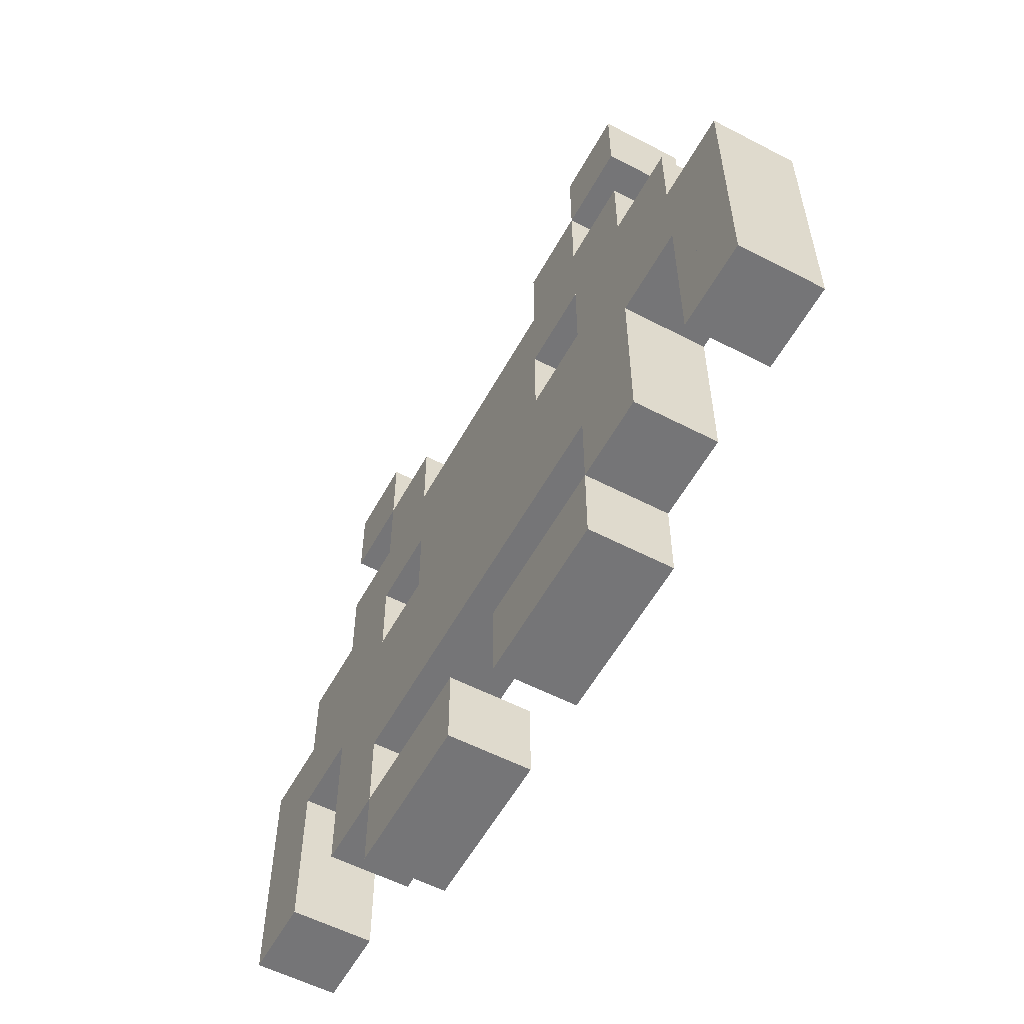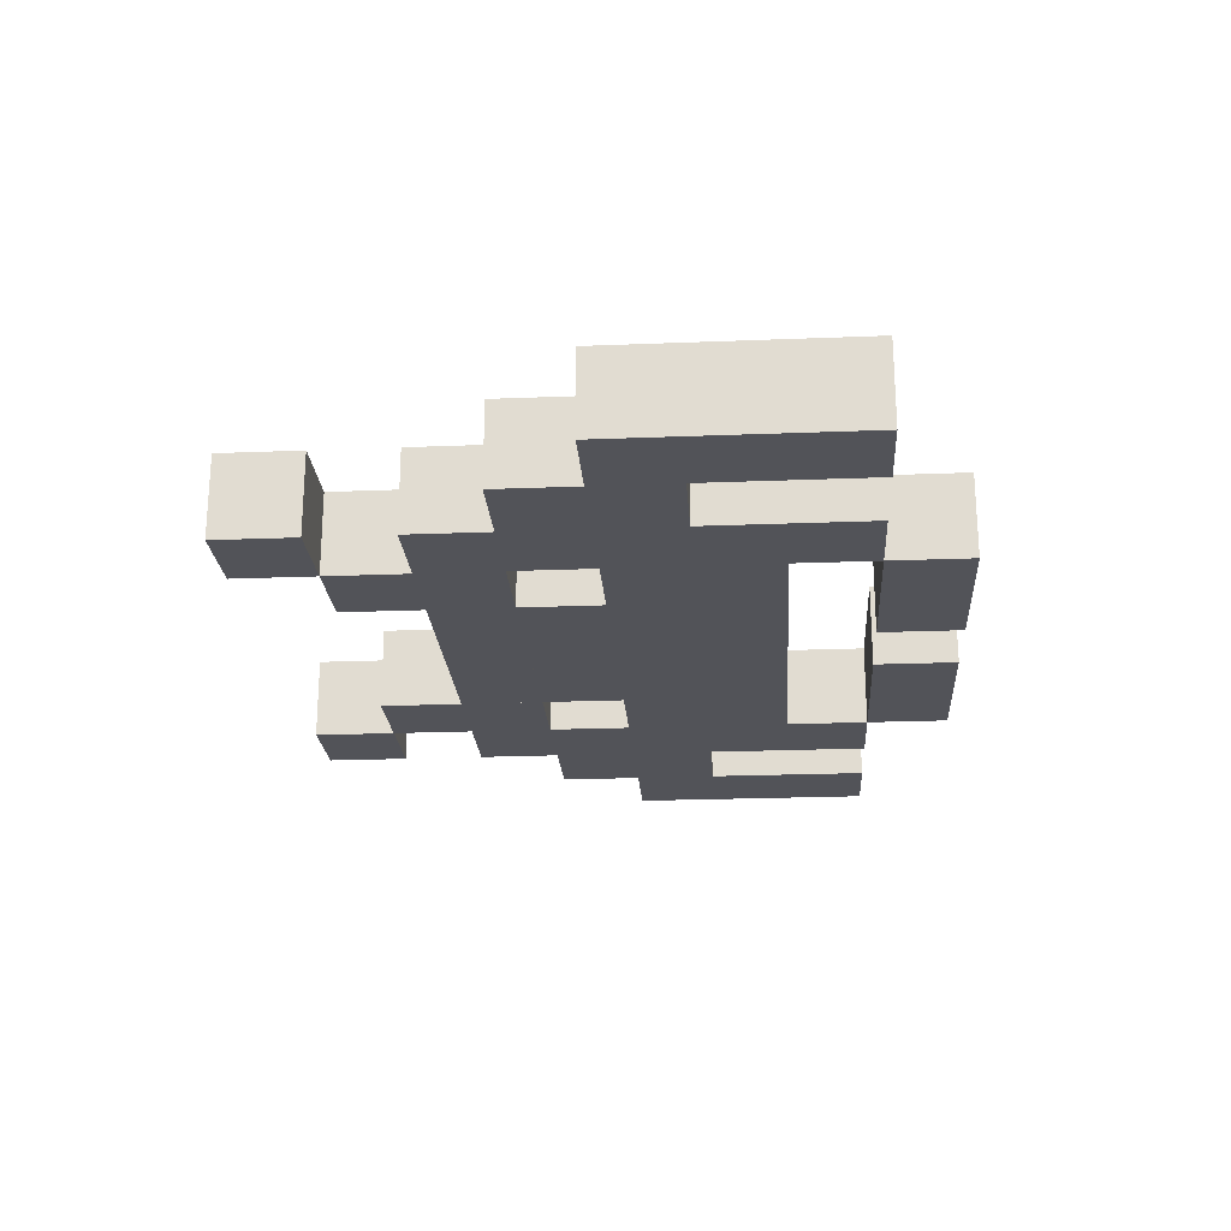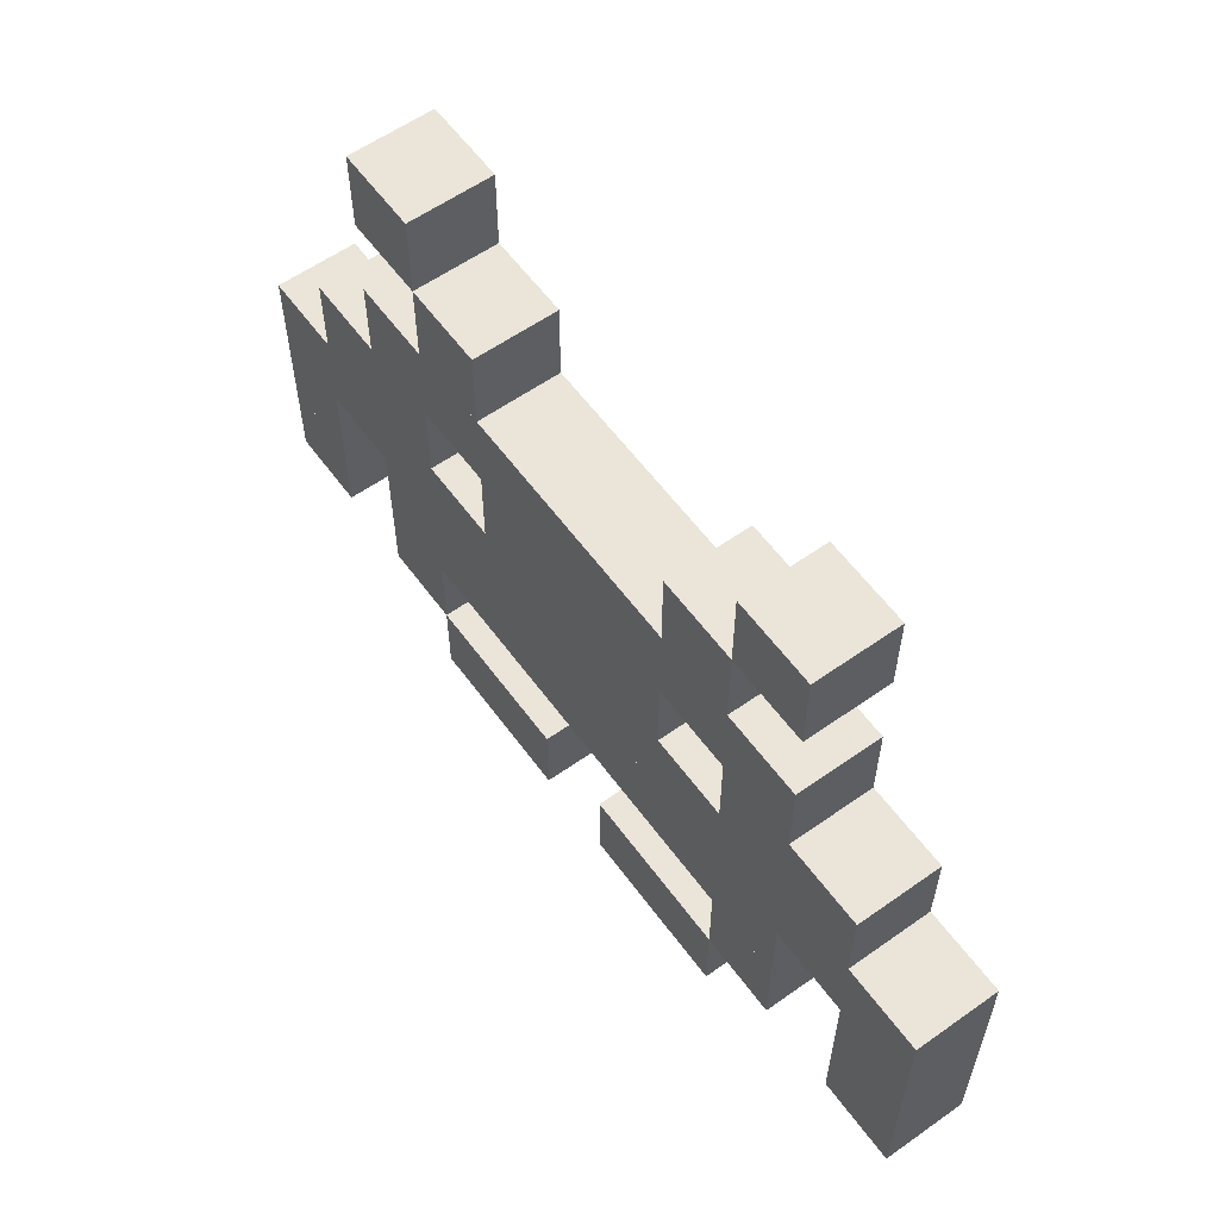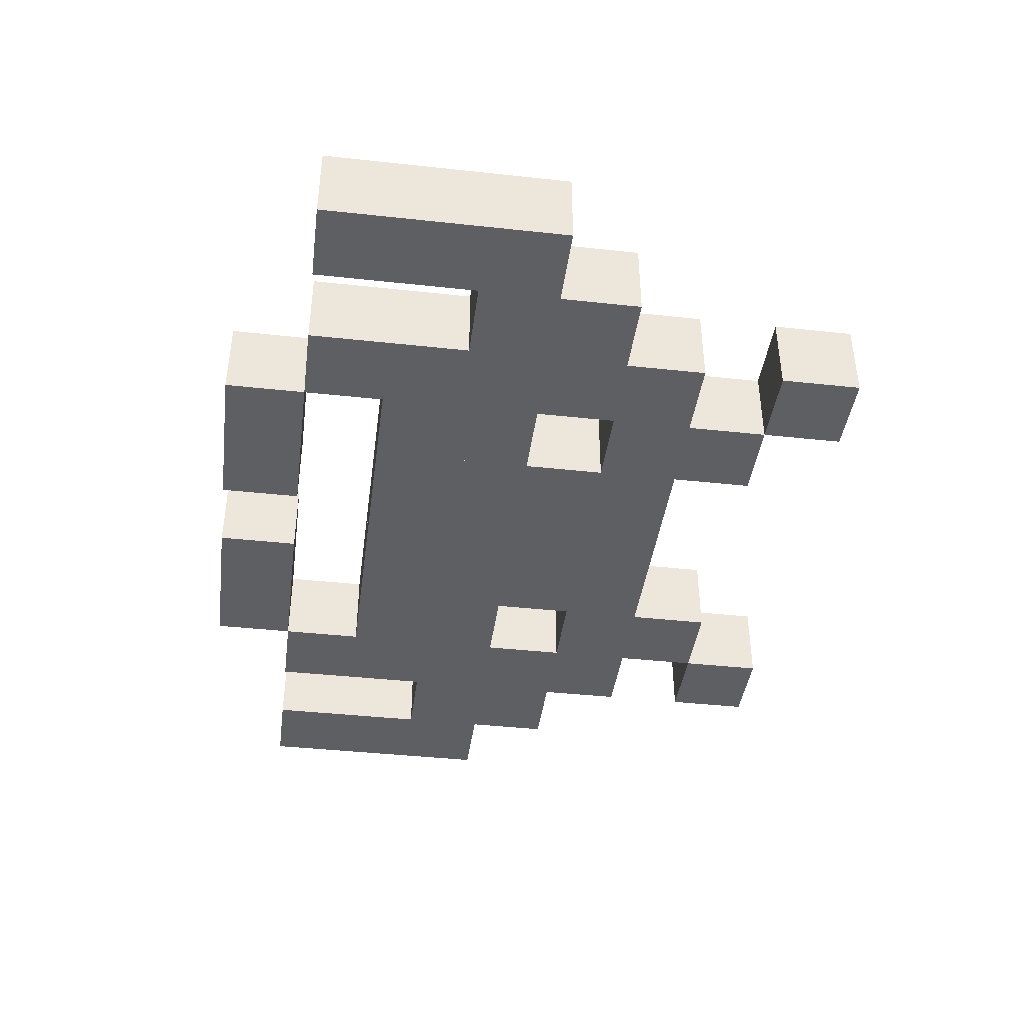
<metadata>
{"format":"obj","ext":"obj","renderer":"f3d","projection":"perspective","resolution":1024,"background":"white","views":[{"elev":-56.6,"azim":61.5,"up":"+Y"},{"elev":-22.6,"azim":-86.1,"up":"+Z"},{"elev":59.0,"azim":-126.0,"up":"+Y"},{"elev":-41.5,"azim":82.5,"up":"+Z"}]}
</metadata>
<code>
o Box045
v -3.181 3.811 0.6298
v -3.181 2.54 0.6298
v -1.91 2.54 0.6298
v -1.91 3.811 0.6298
v -1.91 2.54 -0.6404
v -3.181 2.54 -0.6404
v -3.181 3.811 -0.6404
v -1.91 3.811 -0.6404
v -0.6402 5.081 0.6298
v -0.6402 3.811 0.6298
v 0.63 3.811 0.6298
v 0.63 5.081 0.6298
v 0.63 3.811 -0.6404
v -0.6402 3.811 -0.6404
v -0.6402 5.081 -0.6404
v 0.63 5.081 -0.6404
v 3.171 6.351 0.6298
v 3.171 5.081 0.6298
v 4.441 5.081 0.6298
v 4.441 6.351 0.6298
v 4.441 5.081 -0.6404
v 3.171 5.081 -0.6404
v 3.171 6.351 -0.6404
v 4.441 6.351 -0.6404
v 0.63 6.351 0.6298
v 0.63 5.081 0.6298
v 1.9 5.081 0.6298
v 1.9 6.351 0.6298
v 1.9 5.081 -0.6404
v 0.63 5.081 -0.6404
v 0.63 6.351 -0.6404
v 1.9 6.351 -0.6404
v -1.91 3.811 0.6298
v -1.91 2.54 0.6298
v -0.6402 2.54 0.6298
v -0.6402 3.811 0.6298
v -0.6402 2.54 -0.6404
v -1.91 2.54 -0.6404
v -1.91 3.811 -0.6404
v -0.6402 3.811 -0.6404
v -6.991 5.081 0.6298
v -6.991 3.811 0.6298
v -5.721 3.811 0.6298
v -5.721 5.081 0.6298
v -5.721 3.811 -0.6404
v -6.991 3.811 -0.6404
v -6.991 5.081 -0.6404
v -5.721 5.081 -0.6404
v -4.451 5.081 0.6298
v -4.451 3.811 0.6298
v -3.181 3.811 0.6298
v -3.181 5.081 0.6298
v -3.181 3.811 -0.6404
v -4.451 3.811 -0.6404
v -4.451 5.081 -0.6404
v -3.181 5.081 -0.6404
v -4.451 7.621 0.6298
v -4.451 6.351 0.6298
v -3.181 6.351 0.6298
v -3.181 7.621 0.6298
v -3.181 6.351 -0.6404
v -4.451 6.351 -0.6404
v -4.451 7.621 -0.6404
v -3.181 7.621 -0.6404
v 0.63 3.811 0.6298
v 0.63 2.54 0.6298
v 1.9 2.54 0.6298
v 1.9 3.811 0.6298
v 1.9 2.54 -0.6404
v 0.63 2.54 -0.6404
v 0.63 3.811 -0.6404
v 1.9 3.811 -0.6404
v -4.451 6.351 0.6298
v -4.451 5.081 0.6298
v -3.181 5.081 0.6298
v -3.181 6.351 0.6298
v -3.181 5.081 -0.6404
v -4.451 5.081 -0.6404
v -4.451 6.351 -0.6404
v -3.181 6.351 -0.6404
v 5.711 3.811 0.6298
v 5.711 2.54 0.6298
v 6.981 2.54 0.6298
v 6.981 3.811 0.6298
v 6.981 2.54 -0.6404
v 5.711 2.54 -0.6404
v 5.711 3.811 -0.6404
v 6.981 3.811 -0.6404
v -6.991 3.811 0.6298
v -6.991 2.54 0.6298
v -5.721 2.54 0.6298
v -5.721 3.811 0.6298
v -5.721 2.54 -0.6404
v -6.991 2.54 -0.6404
v -6.991 3.811 -0.6404
v -5.721 3.811 -0.6404
v -0.6402 3.811 0.6298
v -0.6402 2.54 0.6298
v 0.63 2.54 0.6298
v 0.63 3.811 0.6298
v 0.63 2.54 -0.6404
v -0.6402 2.54 -0.6404
v -0.6402 3.811 -0.6404
v 0.63 3.811 -0.6404
v 1.9 3.811 0.6298
v 1.9 2.54 0.6298
v 3.171 2.54 0.6298
v 3.171 3.811 0.6298
v 3.171 2.54 -0.6404
v 1.9 2.54 -0.6404
v 1.9 3.811 -0.6404
v 3.171 3.811 -0.6404
v 0.63 1.27 0.6298
v 0.63 -0 0.6298
v 1.9 -0 0.6298
v 1.9 1.27 0.6298
v 1.9 0 -0.6404
v 0.63 0 -0.6404
v 0.63 1.27 -0.6404
v 1.9 1.27 -0.6404
v -5.721 6.351 0.6298
v -5.721 5.081 0.6298
v -4.451 5.081 0.6298
v -4.451 6.351 0.6298
v -4.451 5.081 -0.6404
v -5.721 5.081 -0.6404
v -5.721 6.351 -0.6404
v -4.451 6.351 -0.6404
v -3.181 1.27 0.6298
v -3.181 -0 0.6298
v -1.91 -0 0.6298
v -1.91 1.27 0.6298
v -1.91 0 -0.6404
v -3.181 0 -0.6404
v -3.181 1.27 -0.6404
v -1.91 1.27 -0.6404
v -3.181 5.081 0.6298
v -3.181 3.811 0.6298
v -1.91 3.811 0.6298
v -1.91 5.081 0.6298
v -1.91 3.811 -0.6404
v -3.181 3.811 -0.6404
v -3.181 5.081 -0.6404
v -1.91 5.081 -0.6404
v 3.171 10.16 0.6298
v 3.171 8.892 0.6298
v 4.441 8.892 0.6298
v 4.441 10.16 0.6298
v 4.441 8.892 -0.6404
v 3.171 8.892 -0.6404
v 3.171 10.16 -0.6404
v 4.441 10.16 -0.6404
v -3.181 8.892 0.6298
v -3.181 7.621 0.6298
v -1.91 7.621 0.6298
v -1.91 8.892 0.6298
v -1.91 7.621 -0.6404
v -3.181 7.621 -0.6404
v -3.181 8.892 -0.6404
v -1.91 8.892 -0.6404
v 4.441 6.351 0.6298
v 4.441 5.081 0.6298
v 5.711 5.081 0.6298
v 5.711 6.351 0.6298
v 5.711 5.081 -0.6404
v 4.441 5.081 -0.6404
v 4.441 6.351 -0.6404
v 5.711 6.351 -0.6404
v -4.451 3.811 0.6298
v -4.451 2.54 0.6298
v -3.181 2.54 0.6298
v -3.181 3.811 0.6298
v -3.181 2.54 -0.6404
v -4.451 2.54 -0.6404
v -4.451 3.811 -0.6404
v -3.181 3.811 -0.6404
v -1.91 5.081 0.6298
v -1.91 3.811 0.6298
v -0.6402 3.811 0.6298
v -0.6402 5.081 0.6298
v -0.6402 3.811 -0.6404
v -1.91 3.811 -0.6404
v -1.91 5.081 -0.6404
v -0.6402 5.081 -0.6404
v 0.63 5.081 0.6298
v 0.63 3.811 0.6298
v 1.9 3.811 0.6298
v 1.9 5.081 0.6298
v 1.9 3.811 -0.6404
v 0.63 3.811 -0.6404
v 0.63 5.081 -0.6404
v 1.9 5.081 -0.6404
v 3.171 5.081 0.6298
v 3.171 3.811 0.6298
v 4.441 3.811 0.6298
v 4.441 5.081 0.6298
v 4.441 3.811 -0.6404
v 3.171 3.811 -0.6404
v 3.171 5.081 -0.6404
v 4.441 5.081 -0.6404
v -1.91 7.621 0.6298
v -1.91 6.351 0.6298
v -0.6402 6.351 0.6298
v -0.6402 7.621 0.6298
v -0.6402 6.351 -0.6404
v -1.91 6.351 -0.6404
v -1.91 7.621 -0.6404
v -0.6402 7.621 -0.6404
v 0.63 7.621 0.6298
v 0.63 6.351 0.6298
v 1.9 6.351 0.6298
v 1.9 7.621 0.6298
v 1.9 6.351 -0.6404
v 0.63 6.351 -0.6404
v 0.63 7.621 -0.6404
v 1.9 7.621 -0.6404
v 1.9 8.892 0.6298
v 1.9 7.621 0.6298
v 3.171 7.621 0.6298
v 3.171 8.892 0.6298
v 3.171 7.621 -0.6404
v 1.9 7.621 -0.6404
v 1.9 8.892 -0.6404
v 3.171 8.892 -0.6404
v -6.991 2.54 0.6298
v -6.991 1.27 0.6298
v -5.721 1.27 0.6298
v -5.721 2.54 0.6298
v -5.721 1.27 -0.6404
v -6.991 1.27 -0.6404
v -6.991 2.54 -0.6404
v -5.721 2.54 -0.6404
v -3.181 7.621 0.6298
v -3.181 6.351 0.6298
v -1.91 6.351 0.6298
v -1.91 7.621 0.6298
v -1.91 6.351 -0.6404
v -3.181 6.351 -0.6404
v -3.181 7.621 -0.6404
v -1.91 7.621 -0.6404
v 4.441 5.081 0.6298
v 4.441 3.811 0.6298
v 5.711 3.811 0.6298
v 5.711 5.081 0.6298
v 5.711 3.811 -0.6404
v 4.441 3.811 -0.6404
v 4.441 5.081 -0.6404
v 5.711 5.081 -0.6404
v 5.711 2.54 0.6298
v 5.711 1.27 0.6298
v 6.981 1.27 0.6298
v 6.981 2.54 0.6298
v 6.981 1.27 -0.6404
v 5.711 1.27 -0.6404
v 5.711 2.54 -0.6404
v 6.981 2.54 -0.6404
v 1.9 5.081 0.6298
v 1.9 3.811 0.6298
v 3.171 3.811 0.6298
v 3.171 5.081 0.6298
v 3.171 3.811 -0.6404
v 1.9 3.811 -0.6404
v 1.9 5.081 -0.6404
v 3.171 5.081 -0.6404
v -4.451 2.54 0.6298
v -4.451 1.27 0.6298
v -3.181 1.27 0.6298
v -3.181 2.54 0.6298
v -3.181 1.27 -0.6404
v -4.451 1.27 -0.6404
v -4.451 2.54 -0.6404
v -3.181 2.54 -0.6404
v 1.9 1.27 0.6298
v 1.9 -0 0.6298
v 3.171 -0 0.6298
v 3.171 1.27 0.6298
v 3.171 0 -0.6404
v 1.9 0 -0.6404
v 1.9 1.27 -0.6404
v 3.171 1.27 -0.6404
v -0.6402 6.351 0.6298
v -0.6402 5.081 0.6298
v 0.63 5.081 0.6298
v 0.63 6.351 0.6298
v 0.63 5.081 -0.6404
v -0.6402 5.081 -0.6404
v -0.6402 6.351 -0.6404
v 0.63 6.351 -0.6404
v 3.171 3.811 0.6298
v 3.171 2.54 0.6298
v 4.441 2.54 0.6298
v 4.441 3.811 0.6298
v 4.441 2.54 -0.6404
v 3.171 2.54 -0.6404
v 3.171 3.811 -0.6404
v 4.441 3.811 -0.6404
v 3.171 2.54 0.6298
v 3.171 1.27 0.6298
v 4.441 1.27 0.6298
v 4.441 2.54 0.6298
v 4.441 1.27 -0.6404
v 3.171 1.27 -0.6404
v 3.171 2.54 -0.6404
v 4.441 2.54 -0.6404
v -1.91 1.27 0.6298
v -1.91 -0 0.6298
v -0.6402 -0 0.6298
v -0.6402 1.27 0.6298
v -0.6402 0 -0.6404
v -1.91 0 -0.6404
v -1.91 1.27 -0.6404
v -0.6402 1.27 -0.6404
v 3.171 7.621 0.6298
v 3.171 6.351 0.6298
v 4.441 6.351 0.6298
v 4.441 7.621 0.6298
v 4.441 6.351 -0.6404
v 3.171 6.351 -0.6404
v 3.171 7.621 -0.6404
v 4.441 7.621 -0.6404
v 5.711 5.081 0.6298
v 5.711 3.811 0.6298
v 6.981 3.811 0.6298
v 6.981 5.081 0.6298
v 6.981 3.811 -0.6404
v 5.711 3.811 -0.6404
v 5.711 5.081 -0.6404
v 6.981 5.081 -0.6404
v -4.451 10.16 0.6298
v -4.451 8.892 0.6298
v -3.181 8.892 0.6298
v -3.181 10.16 0.6298
v -3.181 8.892 -0.6404
v -4.451 8.892 -0.6404
v -4.451 10.16 -0.6404
v -3.181 10.16 -0.6404
v -5.721 5.081 0.6298
v -5.721 3.811 0.6298
v -4.451 3.811 0.6298
v -4.451 5.081 0.6298
v -4.451 3.811 -0.6404
v -5.721 3.811 -0.6404
v -5.721 5.081 -0.6404
v -4.451 5.081 -0.6404
v -0.6402 7.621 0.6298
v -0.6402 6.351 0.6298
v 0.63 6.351 0.6298
v 0.63 7.621 0.6298
v 0.63 6.351 -0.6404
v -0.6402 6.351 -0.6404
v -0.6402 7.621 -0.6404
v 0.63 7.621 -0.6404
v 1.9 7.621 0.6298
v 1.9 6.351 0.6298
v 3.171 6.351 0.6298
v 3.171 7.621 0.6298
v 3.171 6.351 -0.6404
v 1.9 6.351 -0.6404
v 1.9 7.621 -0.6404
v 3.171 7.621 -0.6404
v -1.91 6.351 0.6298
v -1.91 5.081 0.6298
v -0.6402 5.081 0.6298
v -0.6402 6.351 0.6298
v -0.6402 5.081 -0.6404
v -1.91 5.081 -0.6404
v -1.91 6.351 -0.6404
v -0.6402 6.351 -0.6404
f 1 2 3 4
f 5 6 7 8
f 3 2 6 5
f 4 3 5 8
f 1 4 8 7
f 2 1 7 6
f 9 10 11 12
f 13 14 15 16
f 11 10 14 13
f 12 11 13 16
f 9 12 16 15
f 10 9 15 14
f 17 18 19 20
f 21 22 23 24
f 19 18 22 21
f 20 19 21 24
f 17 20 24 23
f 18 17 23 22
f 25 26 27 28
f 29 30 31 32
f 27 26 30 29
f 28 27 29 32
f 25 28 32 31
f 26 25 31 30
f 33 34 35 36
f 37 38 39 40
f 35 34 38 37
f 36 35 37 40
f 33 36 40 39
f 34 33 39 38
f 41 42 43 44
f 45 46 47 48
f 43 42 46 45
f 44 43 45 48
f 41 44 48 47
f 42 41 47 46
f 49 50 51 52
f 53 54 55 56
f 51 50 54 53
f 52 51 53 56
f 49 52 56 55
f 50 49 55 54
f 57 58 59 60
f 61 62 63 64
f 59 58 62 61
f 60 59 61 64
f 57 60 64 63
f 58 57 63 62
f 65 66 67 68
f 69 70 71 72
f 67 66 70 69
f 68 67 69 72
f 65 68 72 71
f 66 65 71 70
f 73 74 75 76
f 77 78 79 80
f 75 74 78 77
f 76 75 77 80
f 73 76 80 79
f 74 73 79 78
f 81 82 83 84
f 85 86 87 88
f 83 82 86 85
f 84 83 85 88
f 81 84 88 87
f 82 81 87 86
f 89 90 91 92
f 93 94 95 96
f 91 90 94 93
f 92 91 93 96
f 89 92 96 95
f 90 89 95 94
f 97 98 99 100
f 101 102 103 104
f 99 98 102 101
f 100 99 101 104
f 97 100 104 103
f 98 97 103 102
f 105 106 107 108
f 109 110 111 112
f 107 106 110 109
f 108 107 109 112
f 105 108 112 111
f 106 105 111 110
f 113 114 115 116
f 117 118 119 120
f 115 114 118 117
f 116 115 117 120
f 113 116 120 119
f 114 113 119 118
f 121 122 123 124
f 125 126 127 128
f 123 122 126 125
f 124 123 125 128
f 121 124 128 127
f 122 121 127 126
f 129 130 131 132
f 133 134 135 136
f 131 130 134 133
f 132 131 133 136
f 129 132 136 135
f 130 129 135 134
f 137 138 139 140
f 141 142 143 144
f 139 138 142 141
f 140 139 141 144
f 137 140 144 143
f 138 137 143 142
f 145 146 147 148
f 149 150 151 152
f 147 146 150 149
f 148 147 149 152
f 145 148 152 151
f 146 145 151 150
f 153 154 155 156
f 157 158 159 160
f 155 154 158 157
f 156 155 157 160
f 153 156 160 159
f 154 153 159 158
f 161 162 163 164
f 165 166 167 168
f 163 162 166 165
f 164 163 165 168
f 161 164 168 167
f 162 161 167 166
f 169 170 171 172
f 173 174 175 176
f 171 170 174 173
f 172 171 173 176
f 169 172 176 175
f 170 169 175 174
f 177 178 179 180
f 181 182 183 184
f 179 178 182 181
f 180 179 181 184
f 177 180 184 183
f 178 177 183 182
f 185 186 187 188
f 189 190 191 192
f 187 186 190 189
f 188 187 189 192
f 185 188 192 191
f 186 185 191 190
f 193 194 195 196
f 197 198 199 200
f 195 194 198 197
f 196 195 197 200
f 193 196 200 199
f 194 193 199 198
f 201 202 203 204
f 205 206 207 208
f 203 202 206 205
f 204 203 205 208
f 201 204 208 207
f 202 201 207 206
f 209 210 211 212
f 213 214 215 216
f 211 210 214 213
f 212 211 213 216
f 209 212 216 215
f 210 209 215 214
f 217 218 219 220
f 221 222 223 224
f 219 218 222 221
f 220 219 221 224
f 217 220 224 223
f 218 217 223 222
f 225 226 227 228
f 229 230 231 232
f 227 226 230 229
f 228 227 229 232
f 225 228 232 231
f 226 225 231 230
f 233 234 235 236
f 237 238 239 240
f 235 234 238 237
f 236 235 237 240
f 233 236 240 239
f 234 233 239 238
f 241 242 243 244
f 245 246 247 248
f 243 242 246 245
f 244 243 245 248
f 241 244 248 247
f 242 241 247 246
f 249 250 251 252
f 253 254 255 256
f 251 250 254 253
f 252 251 253 256
f 249 252 256 255
f 250 249 255 254
f 257 258 259 260
f 261 262 263 264
f 259 258 262 261
f 260 259 261 264
f 257 260 264 263
f 258 257 263 262
f 265 266 267 268
f 269 270 271 272
f 267 266 270 269
f 268 267 269 272
f 265 268 272 271
f 266 265 271 270
f 273 274 275 276
f 277 278 279 280
f 275 274 278 277
f 276 275 277 280
f 273 276 280 279
f 274 273 279 278
f 281 282 283 284
f 285 286 287 288
f 283 282 286 285
f 284 283 285 288
f 281 284 288 287
f 282 281 287 286
f 289 290 291 292
f 293 294 295 296
f 291 290 294 293
f 292 291 293 296
f 289 292 296 295
f 290 289 295 294
f 297 298 299 300
f 301 302 303 304
f 299 298 302 301
f 300 299 301 304
f 297 300 304 303
f 298 297 303 302
f 305 306 307 308
f 309 310 311 312
f 307 306 310 309
f 308 307 309 312
f 305 308 312 311
f 306 305 311 310
f 313 314 315 316
f 317 318 319 320
f 315 314 318 317
f 316 315 317 320
f 313 316 320 319
f 314 313 319 318
f 321 322 323 324
f 325 326 327 328
f 323 322 326 325
f 324 323 325 328
f 321 324 328 327
f 322 321 327 326
f 329 330 331 332
f 333 334 335 336
f 331 330 334 333
f 332 331 333 336
f 329 332 336 335
f 330 329 335 334
f 337 338 339 340
f 341 342 343 344
f 339 338 342 341
f 340 339 341 344
f 337 340 344 343
f 338 337 343 342
f 345 346 347 348
f 349 350 351 352
f 347 346 350 349
f 348 347 349 352
f 345 348 352 351
f 346 345 351 350
f 353 354 355 356
f 357 358 359 360
f 355 354 358 357
f 356 355 357 360
f 353 356 360 359
f 354 353 359 358
f 361 362 363 364
f 365 366 367 368
f 363 362 366 365
f 364 363 365 368
f 361 364 368 367
f 362 361 367 366

</code>
